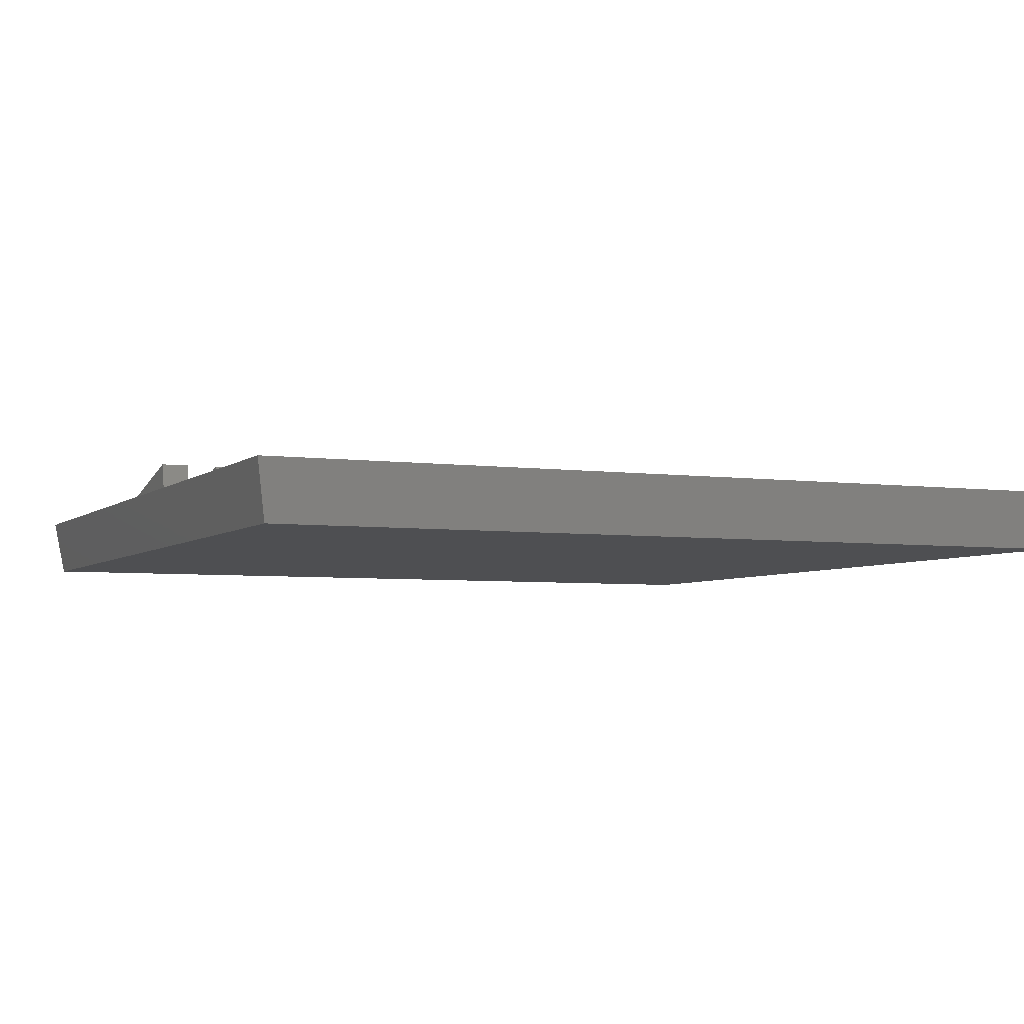
<metadata>
{"format":"stl","ext":"stl","renderer":"f3d","projection":"perspective","resolution":1024,"background":"white","views":[{"elev":-4.8,"azim":156.0,"up":"+Z"}]}
</metadata>
<code>
# stl→obj: 420 verts, 824 faces
v 22.81 23.61 4.425
v -23.34 24.14 7.575
v 23.34 24.14 7.575
v -22.81 23.61 4.425
v -22.81 -21.51 4.425
v 23.34 -22.04 7.575
v -23.34 -22.04 7.575
v 22.81 -21.51 4.425
v -20.74 -15.56 7.575
v -21 -15.56 7.575
v -20.74 -20.25 7.575
v 20.74 22.18 7.575
v -20.74 22.18 7.575
v -21 -7.91 7.575
v -20.74 -7.91 7.575
v 20.74 -20.25 7.575
v -20.3 21.72 4.871
v 20.3 21.72 4.871
v 20.3 -19.79 4.871
v -20.3 -19.79 4.871
v -20.32 -7.316 5
v -20.32 -14.96 5
v -4.902 -9.646 8.849
v -3.164 -11.79 6.57
v -3.164 -9.255 7.155
v -4.902 -12.18 8.264
v -8.498 -12.18 8.264
v -7.647 -12.17 8.218
v -7.617 -12.18 8.264
v -7.68 -12.15 8.159
v -7.71 -12.14 8.098
v -7.735 -12.13 8.036
v -7.756 -12.11 7.972
v -7.774 -12.1 7.906
v -7.786 -12.08 7.84
v -7.795 -12.07 7.773
v -7.799 -12.05 7.706
v -7.799 -12.03 7.639
v -7.795 -12.02 7.572
v -7.786 -12 7.505
v -7.774 -11.99 7.439
v -7.756 -11.97 7.374
v -10.24 -11.79 6.57
v -7.735 -11.96 7.31
v -7.71 -11.94 7.247
v -7.68 -11.93 7.186
v -7.647 -11.92 7.127
v -6.735 -11.8 6.601
v -6.665 -11.8 6.601
v -6.804 -11.8 6.606
v -6.872 -11.8 6.614
v -6.94 -11.8 6.627
v -7.007 -11.8 6.643
v -7.073 -11.81 6.664
v -7.137 -11.82 6.689
v -7.199 -11.82 6.718
v -7.26 -11.83 6.75
v -7.318 -11.84 6.786
v -7.374 -11.85 6.826
v -7.427 -11.86 6.869
v -7.478 -11.87 6.915
v -7.525 -11.88 6.964
v -7.569 -11.89 7.016
v -7.61 -11.9 7.07
v -5.753 -12.17 8.218
v -5.783 -12.18 8.264
v -5.72 -12.15 8.159
v -5.69 -12.14 8.098
v -5.665 -12.13 8.036
v -5.644 -12.11 7.972
v -5.626 -12.1 7.906
v -5.614 -12.08 7.84
v -5.605 -12.07 7.773
v -5.601 -12.05 7.706
v -5.601 -12.03 7.639
v -5.605 -12.02 7.572
v -5.614 -12 7.505
v -5.626 -11.99 7.439
v -5.644 -11.97 7.374
v -5.665 -11.96 7.31
v -5.69 -11.94 7.247
v -5.72 -11.93 7.186
v -5.753 -11.92 7.127
v -5.79 -11.9 7.07
v -5.831 -11.89 7.016
v -5.875 -11.88 6.964
v -5.922 -11.87 6.915
v -5.973 -11.86 6.869
v -6.026 -11.85 6.826
v -6.082 -11.84 6.786
v -6.14 -11.83 6.75
v -6.201 -11.82 6.718
v -6.263 -11.82 6.689
v -6.327 -11.81 6.664
v -6.393 -11.8 6.643
v -6.46 -11.8 6.627
v -6.528 -11.8 6.614
v -6.596 -11.8 6.606
v -5.753 -9.635 8.803
v -5.783 -9.646 8.849
v -5.72 -9.622 8.744
v -5.69 -9.607 8.683
v -5.665 -9.593 8.621
v -5.644 -9.578 8.556
v -5.626 -9.563 8.491
v -5.614 -9.548 8.425
v -5.605 -9.532 8.358
v -5.601 -9.517 8.291
v -5.601 -9.501 8.224
v -5.605 -9.486 8.157
v -5.614 -9.47 8.09
v -5.626 -9.455 8.024
v -5.644 -9.44 7.958
v -5.665 -9.425 7.894
v -5.69 -9.411 7.832
v -5.72 -9.397 7.771
v -5.753 -9.383 7.712
v -6.665 -9.262 7.186
v -6.735 -9.262 7.186
v -6.596 -9.263 7.19
v -6.528 -9.265 7.199
v -6.46 -9.268 7.211
v -6.393 -9.272 7.228
v -6.327 -9.276 7.249
v -6.263 -9.282 7.274
v -6.201 -9.289 7.302
v -6.14 -9.296 7.335
v -6.082 -9.305 7.371
v -6.026 -9.314 7.411
v -5.973 -9.324 7.453
v -5.922 -9.334 7.5
v -5.875 -9.346 7.549
v -5.831 -9.358 7.601
v -5.79 -9.37 7.655
v -7.647 -9.635 8.803
v -8.498 -9.646 8.849
v -7.617 -9.646 8.849
v -7.68 -9.622 8.744
v -7.71 -9.607 8.683
v -7.735 -9.593 8.621
v -7.756 -9.578 8.556
v -7.774 -9.563 8.491
v -7.786 -9.548 8.425
v -7.795 -9.532 8.358
v -7.799 -9.517 8.291
v -7.799 -9.501 8.224
v -7.795 -9.486 8.157
v -7.786 -9.47 8.09
v -7.774 -9.455 8.024
v -7.756 -9.44 7.958
v -10.24 -9.255 7.155
v -7.735 -9.425 7.894
v -7.71 -9.411 7.832
v -7.68 -9.397 7.771
v -7.647 -9.383 7.712
v -7.61 -9.37 7.655
v -7.569 -9.358 7.601
v -7.525 -9.346 7.549
v -7.478 -9.334 7.5
v -7.427 -9.324 7.453
v -7.374 -9.314 7.411
v -7.318 -9.305 7.371
v -7.26 -9.296 7.335
v -7.199 -9.289 7.302
v -7.137 -9.282 7.274
v -7.073 -9.276 7.249
v -7.007 -9.272 7.228
v -6.94 -9.268 7.211
v -6.872 -9.265 7.199
v -6.804 -9.263 7.19
v -4.902 -14.52 7.724
v -3.164 -16.66 5.445
v -3.164 -14.13 6.03
v -4.902 -17.05 7.139
v -8.498 -17.05 7.139
v -7.647 -17.04 7.093
v -7.617 -17.05 7.139
v -7.68 -17.03 7.034
v -7.71 -17.01 6.973
v -7.735 -17 6.911
v -7.756 -16.98 6.847
v -7.774 -16.97 6.782
v -7.786 -16.95 6.715
v -7.795 -16.94 6.649
v -7.799 -16.92 6.581
v -7.799 -16.91 6.514
v -7.795 -16.89 6.447
v -7.786 -16.88 6.38
v -7.774 -16.86 6.314
v -7.756 -16.85 6.249
v -10.24 -16.66 5.445
v -7.735 -16.83 6.185
v -7.71 -16.82 6.122
v -7.68 -16.8 6.061
v -7.647 -16.79 6.002
v -6.735 -16.67 5.477
v -6.665 -16.67 5.477
v -6.804 -16.67 5.481
v -6.872 -16.67 5.489
v -6.94 -16.67 5.502
v -7.007 -16.68 5.519
v -7.073 -16.68 5.539
v -7.137 -16.69 5.564
v -7.199 -16.69 5.593
v -7.26 -16.7 5.625
v -7.318 -16.71 5.661
v -7.374 -16.72 5.701
v -7.427 -16.73 5.744
v -7.478 -16.74 5.79
v -7.525 -16.75 5.839
v -7.569 -16.76 5.891
v -7.61 -16.78 5.945
v -5.753 -17.04 7.093
v -5.783 -17.05 7.139
v -5.72 -17.03 7.034
v -5.69 -17.01 6.973
v -5.665 -17 6.911
v -5.644 -16.98 6.847
v -5.626 -16.97 6.782
v -5.614 -16.95 6.715
v -5.605 -16.94 6.649
v -5.601 -16.92 6.581
v -5.601 -16.91 6.514
v -5.605 -16.89 6.447
v -5.614 -16.88 6.38
v -5.626 -16.86 6.314
v -5.644 -16.85 6.249
v -5.665 -16.83 6.185
v -5.69 -16.82 6.122
v -5.72 -16.8 6.061
v -5.753 -16.79 6.002
v -5.79 -16.78 5.945
v -5.831 -16.76 5.891
v -5.875 -16.75 5.839
v -5.922 -16.74 5.79
v -5.973 -16.73 5.744
v -6.026 -16.72 5.701
v -6.082 -16.71 5.661
v -6.14 -16.7 5.625
v -6.201 -16.69 5.593
v -6.263 -16.69 5.564
v -6.327 -16.68 5.539
v -6.393 -16.68 5.519
v -6.46 -16.67 5.502
v -6.528 -16.67 5.489
v -6.596 -16.67 5.481
v -5.753 -14.51 7.678
v -5.783 -14.52 7.724
v -5.72 -14.49 7.619
v -5.69 -14.48 7.558
v -5.665 -14.46 7.496
v -5.644 -14.45 7.432
v -5.626 -14.44 7.367
v -5.614 -14.42 7.3
v -5.605 -14.4 7.234
v -5.601 -14.39 7.166
v -5.601 -14.37 7.099
v -5.605 -14.36 7.032
v -5.614 -14.34 6.965
v -5.626 -14.33 6.899
v -5.644 -14.31 6.834
v -5.665 -14.3 6.77
v -5.69 -14.28 6.707
v -5.72 -14.27 6.646
v -5.753 -14.26 6.587
v -6.665 -14.13 6.061
v -6.735 -14.13 6.061
v -6.596 -14.13 6.066
v -6.528 -14.14 6.074
v -6.46 -14.14 6.087
v -6.393 -14.14 6.103
v -6.327 -14.15 6.124
v -6.263 -14.15 6.149
v -6.201 -14.16 6.178
v -6.14 -14.17 6.21
v -6.082 -14.18 6.246
v -6.026 -14.19 6.286
v -5.973 -14.2 6.329
v -5.922 -14.21 6.375
v -5.875 -14.22 6.424
v -5.831 -14.23 6.476
v -5.79 -14.24 6.53
v -7.647 -14.51 7.678
v -8.498 -14.52 7.724
v -7.617 -14.52 7.724
v -7.68 -14.49 7.619
v -7.71 -14.48 7.558
v -7.735 -14.46 7.496
v -7.756 -14.45 7.432
v -7.774 -14.44 7.367
v -7.786 -14.42 7.3
v -7.795 -14.4 7.234
v -7.799 -14.39 7.166
v -7.799 -14.37 7.099
v -7.795 -14.36 7.032
v -7.786 -14.34 6.965
v -7.774 -14.33 6.899
v -7.756 -14.31 6.834
v -10.24 -14.13 6.03
v -7.735 -14.3 6.77
v -7.71 -14.28 6.707
v -7.68 -14.27 6.646
v -7.647 -14.26 6.587
v -7.61 -14.24 6.53
v -7.569 -14.23 6.476
v -7.525 -14.22 6.424
v -7.478 -14.21 6.375
v -7.427 -14.2 6.329
v -7.374 -14.19 6.286
v -7.318 -14.18 6.246
v -7.26 -14.17 6.21
v -7.199 -14.16 6.178
v -7.137 -14.15 6.149
v -7.073 -14.15 6.124
v -7.007 -14.14 6.103
v -6.94 -14.14 6.087
v -6.872 -14.14 6.074
v -6.804 -14.13 6.066
v -1.75 -9.157 7.178
v -11.75 -9.157 7.178
v -11.75 -18.43 5.037
v -1.75 -18.43 5.037
v -1.75 -8.663 5.037
v -11.75 -16.53 5.037
v -11.75 -8.663 5.037
v -1.915 -8.663 5.037
v 3 -14.96 5
v 3 -8.591 10.52
v 3 -7.316 5
v 3 -15.85 8.846
v 4.6 -8.591 10.52
v 3.5 -9.127 10.4
v 4.6 -9.127 10.4
v 3.5 -15.31 8.97
v 4.6 -15.85 8.846
v 4.6 -15.31 8.97
v 8 -8.591 10.52
v 7.5 -9.127 10.4
v 8 -15.85 8.846
v 6.4 -8.591 10.52
v 6.4 -9.127 10.4
v 7.5 -15.31 8.97
v 6.4 -15.85 8.846
v 6.4 -15.31 8.97
v 8 -14.96 5
v 8 -7.316 5
v 6.4 -8.118 8.476
v 4.6 -8.118 8.476
v 4.6 -15.38 6.8
v 6.4 -15.38 6.8
v 3.5 -14.84 6.924
v 3.5 -8.654 8.352
v 7.5 -14.84 6.924
v 7.5 -8.654 8.352
v 4.6 -8.654 8.352
v 6.4 -8.654 8.352
v 4.6 -14.84 6.924
v 6.4 -14.84 6.924
v -21 -8.591 10.52
v -21 -15.85 8.846
v -19.4 -8.591 10.52
v -20.5 -9.127 10.4
v -19.4 -9.127 10.4
v -20.5 -15.31 8.97
v -19.4 -15.85 8.846
v -19.4 -15.31 8.97
v -16 -8.591 10.52
v -16.5 -9.127 10.4
v -16 -15.85 8.846
v -17.6 -8.591 10.52
v -17.6 -9.127 10.4
v -16.5 -15.31 8.97
v -17.6 -15.85 8.846
v -17.6 -15.31 8.97
v -16 -14.96 5
v -16 -7.316 5
v -17.6 -8.118 8.476
v -19.4 -8.118 8.476
v -19.4 -15.38 6.8
v -17.6 -15.38 6.8
v -20.5 -14.84 6.924
v -20.5 -8.654 8.352
v -16.5 -14.84 6.924
v -16.5 -8.654 8.352
v -19.4 -8.654 8.352
v -17.6 -8.654 8.352
v -19.4 -14.84 6.924
v -17.6 -14.84 6.924
v 14.5 -14.96 5
v 14.5 -8.591 10.52
v 14.5 -7.316 5
v 14.5 -15.85 8.846
v 16.1 -8.591 10.52
v 15 -9.127 10.4
v 16.1 -9.127 10.4
v 15 -15.31 8.97
v 16.1 -15.85 8.846
v 16.1 -15.31 8.97
v 19.5 -8.591 10.52
v 19 -9.127 10.4
v 19.5 -15.85 8.846
v 17.9 -8.591 10.52
v 17.9 -9.127 10.4
v 19 -15.31 8.97
v 17.9 -15.85 8.846
v 17.9 -15.31 8.97
v 19.5 -14.96 5
v 19.5 -7.316 5
v 17.9 -7.781 7.014
v 16.1 -7.781 7.014
v 16.1 -15.04 5.338
v 17.9 -15.04 5.338
v 15 -14.5 5.462
v 15 -8.317 6.891
v 19 -14.5 5.462
v 19 -8.317 6.891
v 16.1 -8.317 6.891
v 17.9 -8.317 6.891
v 16.1 -14.5 5.462
v 17.9 -14.5 5.462
f 1 2 3
f 2 1 4
f 5 6 7
f 6 5 8
f 5 1 8
f 1 5 4
f 9 10 11
f 3 12 6
f 3 13 12
f 13 14 15
f 7 14 2
f 13 2 14
f 2 13 3
f 16 6 12
f 11 6 16
f 14 7 10
f 11 7 6
f 10 7 11
f 5 2 4
f 2 5 7
f 3 8 1
f 8 3 6
f 17 12 13
f 12 17 18
f 19 11 16
f 11 19 20
f 17 19 18
f 19 17 20
f 13 21 17
f 21 13 15
f 20 21 22
f 21 20 17
f 9 20 22
f 20 9 11
f 19 12 18
f 12 19 16
f 23 24 25
f 24 23 26
f 27 28 29
f 27 30 28
f 27 31 30
f 27 32 31
f 27 33 32
f 27 34 33
f 27 35 34
f 27 36 35
f 27 37 36
f 27 38 37
f 27 39 38
f 27 40 39
f 27 41 40
f 27 42 41
f 43 42 27
f 42 43 44
f 44 43 45
f 45 43 46
f 46 43 47
f 48 43 49
f 50 43 48
f 51 43 50
f 52 43 51
f 53 43 52
f 54 43 53
f 55 43 54
f 56 43 55
f 57 43 56
f 58 43 57
f 59 43 58
f 60 43 59
f 61 43 60
f 62 43 61
f 63 43 62
f 64 43 63
f 47 43 64
f 65 26 66
f 67 26 65
f 68 26 67
f 69 26 68
f 70 26 69
f 71 26 70
f 72 26 71
f 73 26 72
f 74 26 73
f 75 26 74
f 76 26 75
f 77 26 76
f 78 26 77
f 79 26 78
f 24 79 80
f 24 80 81
f 24 81 82
f 24 82 83
f 24 83 84
f 79 24 26
f 85 24 84
f 86 24 85
f 87 24 86
f 88 24 87
f 89 24 88
f 90 24 89
f 91 24 90
f 92 24 91
f 93 24 92
f 94 24 93
f 95 24 94
f 96 24 95
f 97 24 96
f 98 24 97
f 49 24 98
f 24 49 43
f 23 99 100
f 23 101 99
f 23 102 101
f 23 103 102
f 23 104 103
f 23 105 104
f 23 106 105
f 23 107 106
f 23 108 107
f 23 109 108
f 23 110 109
f 23 111 110
f 23 112 111
f 23 113 112
f 25 113 23
f 113 25 114
f 114 25 115
f 115 25 116
f 116 25 117
f 118 25 119
f 120 25 118
f 121 25 120
f 122 25 121
f 123 25 122
f 124 25 123
f 125 25 124
f 126 25 125
f 127 25 126
f 128 25 127
f 129 25 128
f 130 25 129
f 131 25 130
f 132 25 131
f 133 25 132
f 134 25 133
f 117 25 134
f 135 136 137
f 138 136 135
f 139 136 138
f 140 136 139
f 141 136 140
f 142 136 141
f 143 136 142
f 144 136 143
f 145 136 144
f 146 136 145
f 147 136 146
f 148 136 147
f 149 136 148
f 150 136 149
f 151 150 152
f 151 152 153
f 151 153 154
f 151 154 155
f 151 155 156
f 150 151 136
f 157 151 156
f 158 151 157
f 159 151 158
f 160 151 159
f 161 151 160
f 162 151 161
f 163 151 162
f 164 151 163
f 165 151 164
f 166 151 165
f 167 151 166
f 168 151 167
f 169 151 168
f 170 151 169
f 119 151 170
f 151 119 25
f 43 136 151
f 136 43 27
f 171 172 173
f 172 171 174
f 175 176 177
f 175 178 176
f 175 179 178
f 175 180 179
f 175 181 180
f 175 182 181
f 175 183 182
f 175 184 183
f 175 185 184
f 175 186 185
f 175 187 186
f 175 188 187
f 175 189 188
f 175 190 189
f 191 190 175
f 190 191 192
f 192 191 193
f 193 191 194
f 194 191 195
f 196 191 197
f 198 191 196
f 199 191 198
f 200 191 199
f 201 191 200
f 202 191 201
f 203 191 202
f 204 191 203
f 205 191 204
f 206 191 205
f 207 191 206
f 208 191 207
f 209 191 208
f 210 191 209
f 211 191 210
f 212 191 211
f 195 191 212
f 213 174 214
f 215 174 213
f 216 174 215
f 217 174 216
f 218 174 217
f 219 174 218
f 220 174 219
f 221 174 220
f 222 174 221
f 223 174 222
f 224 174 223
f 225 174 224
f 226 174 225
f 227 174 226
f 172 227 228
f 172 228 229
f 172 229 230
f 172 230 231
f 172 231 232
f 227 172 174
f 233 172 232
f 234 172 233
f 235 172 234
f 236 172 235
f 237 172 236
f 238 172 237
f 239 172 238
f 240 172 239
f 241 172 240
f 242 172 241
f 243 172 242
f 244 172 243
f 245 172 244
f 246 172 245
f 197 172 246
f 172 197 191
f 171 247 248
f 171 249 247
f 171 250 249
f 171 251 250
f 171 252 251
f 171 253 252
f 171 254 253
f 171 255 254
f 171 256 255
f 171 257 256
f 171 258 257
f 171 259 258
f 171 260 259
f 171 261 260
f 173 261 171
f 261 173 262
f 262 173 263
f 263 173 264
f 264 173 265
f 266 173 267
f 268 173 266
f 269 173 268
f 270 173 269
f 271 173 270
f 272 173 271
f 273 173 272
f 274 173 273
f 275 173 274
f 276 173 275
f 277 173 276
f 278 173 277
f 279 173 278
f 280 173 279
f 281 173 280
f 282 173 281
f 265 173 282
f 283 284 285
f 286 284 283
f 287 284 286
f 288 284 287
f 289 284 288
f 290 284 289
f 291 284 290
f 292 284 291
f 293 284 292
f 294 284 293
f 295 284 294
f 296 284 295
f 297 284 296
f 298 284 297
f 299 298 300
f 299 300 301
f 299 301 302
f 299 302 303
f 299 303 304
f 298 299 284
f 305 299 304
f 306 299 305
f 307 299 306
f 308 299 307
f 309 299 308
f 310 299 309
f 311 299 310
f 312 299 311
f 313 299 312
f 314 299 313
f 315 299 314
f 316 299 315
f 317 299 316
f 318 299 317
f 267 299 318
f 299 267 173
f 191 284 299
f 284 191 175
f 158 61 159
f 61 158 62
f 306 209 307
f 209 306 210
f 96 123 122
f 123 96 95
f 244 271 270
f 271 244 243
f 81 114 115
f 114 81 80
f 229 262 263
f 262 229 228
f 68 101 102
f 101 68 67
f 216 249 250
f 249 216 215
f 162 57 163
f 57 162 58
f 310 205 311
f 205 310 206
f 163 56 164
f 56 163 57
f 311 204 312
f 204 311 205
f 170 48 119
f 48 170 50
f 318 196 267
f 196 318 198
f 95 124 123
f 124 95 94
f 243 272 271
f 272 243 242
f 76 109 110
f 109 76 75
f 224 257 258
f 257 224 223
f 135 30 138
f 30 135 28
f 283 178 286
f 178 283 176
f 146 39 147
f 39 146 38
f 294 187 295
f 187 294 186
f 165 54 166
f 54 165 55
f 313 202 314
f 202 313 203
f 167 52 168
f 52 167 53
f 315 200 316
f 200 315 201
f 87 132 131
f 132 87 86
f 235 280 279
f 280 235 234
f 90 129 128
f 129 90 89
f 238 277 276
f 277 238 237
f 88 131 130
f 131 88 87
f 236 279 278
f 279 236 235
f 67 99 101
f 99 67 65
f 215 247 249
f 247 215 213
f 73 106 107
f 106 73 72
f 221 254 255
f 254 221 220
f 69 102 103
f 102 69 68
f 217 250 251
f 250 217 216
f 85 134 133
f 134 85 84
f 233 282 281
f 282 233 232
f 82 115 116
f 115 82 81
f 230 263 264
f 263 230 229
f 84 117 134
f 117 84 83
f 232 265 282
f 265 232 231
f 79 112 113
f 112 79 78
f 227 260 261
f 260 227 226
f 161 58 162
f 58 161 59
f 309 206 310
f 206 309 207
f 164 55 165
f 55 164 56
f 312 203 313
f 203 312 204
f 168 51 169
f 51 168 52
f 316 199 317
f 199 316 200
f 166 53 167
f 53 166 54
f 314 201 315
f 201 314 202
f 169 50 170
f 50 169 51
f 317 198 318
f 198 317 199
f 49 120 118
f 120 49 98
f 197 268 266
f 268 197 246
f 119 49 118
f 49 119 48
f 267 197 266
f 197 267 196
f 98 121 120
f 121 98 97
f 246 269 268
f 269 246 245
f 97 122 121
f 122 97 96
f 245 270 269
f 270 245 244
f 93 126 125
f 126 93 92
f 241 274 273
f 274 241 240
f 94 125 124
f 125 94 93
f 242 273 272
f 273 242 241
f 92 127 126
f 127 92 91
f 240 275 274
f 275 240 239
f 91 128 127
f 128 91 90
f 239 276 275
f 276 239 238
f 89 130 129
f 130 89 88
f 237 278 277
f 278 237 236
f 65 100 99
f 100 65 66
f 213 248 247
f 248 213 214
f 70 103 104
f 103 70 69
f 218 251 252
f 251 218 217
f 72 105 106
f 105 72 71
f 220 253 254
f 253 220 219
f 71 104 105
f 104 71 70
f 219 252 253
f 252 219 218
f 83 116 117
f 116 83 82
f 231 264 265
f 264 231 230
f 86 133 132
f 133 86 85
f 234 281 280
f 281 234 233
f 78 111 112
f 111 78 77
f 226 259 260
f 259 226 225
f 80 113 114
f 113 80 79
f 228 261 262
f 261 228 227
f 77 110 111
f 110 77 76
f 225 258 259
f 258 225 224
f 74 107 108
f 107 74 73
f 222 255 256
f 255 222 221
f 75 108 109
f 108 75 74
f 223 256 257
f 256 223 222
f 159 60 160
f 60 159 61
f 307 208 308
f 208 307 209
f 154 47 155
f 47 154 46
f 302 195 303
f 195 302 194
f 156 63 157
f 63 156 64
f 304 211 305
f 211 304 212
f 153 46 154
f 46 153 45
f 301 194 302
f 194 301 193
f 147 40 148
f 40 147 39
f 295 188 296
f 188 295 187
f 148 41 149
f 41 148 40
f 296 189 297
f 189 296 188
f 139 32 140
f 32 139 31
f 287 180 288
f 180 287 179
f 144 37 145
f 37 144 36
f 292 185 293
f 185 292 184
f 143 36 144
f 36 143 35
f 291 184 292
f 184 291 183
f 141 34 142
f 34 141 33
f 289 182 290
f 182 289 181
f 160 59 161
f 59 160 60
f 308 207 309
f 207 308 208
f 157 62 158
f 62 157 63
f 305 210 306
f 210 305 211
f 155 64 156
f 64 155 47
f 303 212 304
f 212 303 195
f 149 42 150
f 42 149 41
f 297 190 298
f 190 297 189
f 152 45 153
f 45 152 44
f 300 193 301
f 193 300 192
f 137 28 135
f 28 137 29
f 285 176 283
f 176 285 177
f 138 31 139
f 31 138 30
f 286 179 287
f 179 286 178
f 140 33 141
f 33 140 32
f 288 181 289
f 181 288 180
f 145 38 146
f 38 145 37
f 293 186 294
f 186 293 185
f 142 35 143
f 35 142 34
f 290 183 291
f 183 290 182
f 150 44 152
f 44 150 42
f 298 192 300
f 192 298 190
f 284 177 285
f 177 284 175
f 248 174 171
f 174 248 214
f 100 26 23
f 26 100 66
f 136 29 137
f 29 136 27
f 43 173 24
f 173 43 299
f 24 319 25
f 319 151 25
f 320 43 151
f 43 320 299
f 321 299 320
f 320 151 319
f 173 319 24
f 319 173 322
f 172 322 173
f 191 322 172
f 191 321 322
f 299 321 191
f 319 322 323
f 324 320 325
f 320 324 321
f 326 319 323
f 319 326 320
f 320 326 325
f 325 326 324
f 322 326 323
f 324 322 321
f 322 324 326
f 327 328 329
f 328 327 330
f 331 332 333
f 332 328 334
f 328 332 331
f 334 335 336
f 334 330 335
f 330 334 328
f 337 338 339
f 340 338 337
f 338 340 341
f 342 339 338
f 343 342 344
f 342 343 339
f 337 345 346
f 345 337 339
f 337 347 340
f 347 346 348
f 346 347 337
f 348 328 331
f 348 329 328
f 329 348 346
f 330 349 335
f 349 327 350
f 327 349 330
f 350 339 343
f 350 345 339
f 345 350 327
f 332 351 352
f 351 332 334
f 353 338 354
f 338 353 342
f 352 333 332
f 333 352 355
f 356 338 341
f 338 356 354
f 352 357 355
f 357 352 351
f 355 356 347
f 356 355 358
f 355 347 348
f 357 358 355
f 358 357 350
f 350 357 349
f 356 353 354
f 353 356 358
f 357 334 336
f 334 357 351
f 353 344 342
f 344 353 358
f 331 355 348
f 355 331 333
f 336 349 357
f 349 336 335
f 356 340 347
f 340 356 341
f 350 344 358
f 344 350 343
f 327 346 345
f 346 327 329
f 10 359 14
f 359 10 360
f 361 362 363
f 362 359 364
f 359 362 361
f 364 365 366
f 364 360 365
f 360 364 359
f 367 368 369
f 370 368 367
f 368 370 371
f 372 369 368
f 373 372 374
f 372 373 369
f 367 375 376
f 375 367 369
f 367 377 370
f 21 378 377
f 376 377 367
f 21 377 376
f 378 21 15
f 378 359 361
f 15 359 378
f 359 15 14
f 9 360 10
f 360 9 365
f 9 379 365
f 379 22 380
f 22 379 9
f 380 369 373
f 380 375 369
f 375 380 22
f 362 381 382
f 381 362 364
f 383 368 384
f 368 383 372
f 382 363 362
f 363 382 385
f 386 368 371
f 368 386 384
f 382 387 385
f 387 382 381
f 385 386 377
f 386 385 388
f 385 377 378
f 387 388 385
f 388 387 380
f 380 387 379
f 386 383 384
f 383 386 388
f 387 364 366
f 364 387 381
f 383 374 372
f 374 383 388
f 361 385 378
f 385 361 363
f 366 379 387
f 379 366 365
f 386 370 377
f 370 386 371
f 380 374 388
f 374 380 373
f 22 376 375
f 376 22 21
f 389 390 391
f 390 389 392
f 393 394 395
f 394 390 396
f 390 394 393
f 396 397 398
f 396 392 397
f 392 396 390
f 399 400 401
f 402 400 399
f 400 402 403
f 404 401 400
f 405 404 406
f 404 405 401
f 399 407 408
f 407 399 401
f 399 409 402
f 409 408 410
f 408 409 399
f 410 390 393
f 410 391 390
f 391 410 408
f 392 411 397
f 411 389 412
f 389 411 392
f 412 401 405
f 412 407 401
f 407 412 389
f 394 413 414
f 413 394 396
f 415 400 416
f 400 415 404
f 414 395 394
f 395 414 417
f 418 400 403
f 400 418 416
f 414 419 417
f 419 414 413
f 417 418 409
f 418 417 420
f 417 409 410
f 419 420 417
f 420 419 412
f 412 419 411
f 418 415 416
f 415 418 420
f 419 396 398
f 396 419 413
f 415 406 404
f 406 415 420
f 398 411 419
f 411 398 397
f 393 417 410
f 417 393 395
f 412 406 420
f 406 412 405
f 418 402 409
f 402 418 403
f 389 408 407
f 408 389 391

</code>
